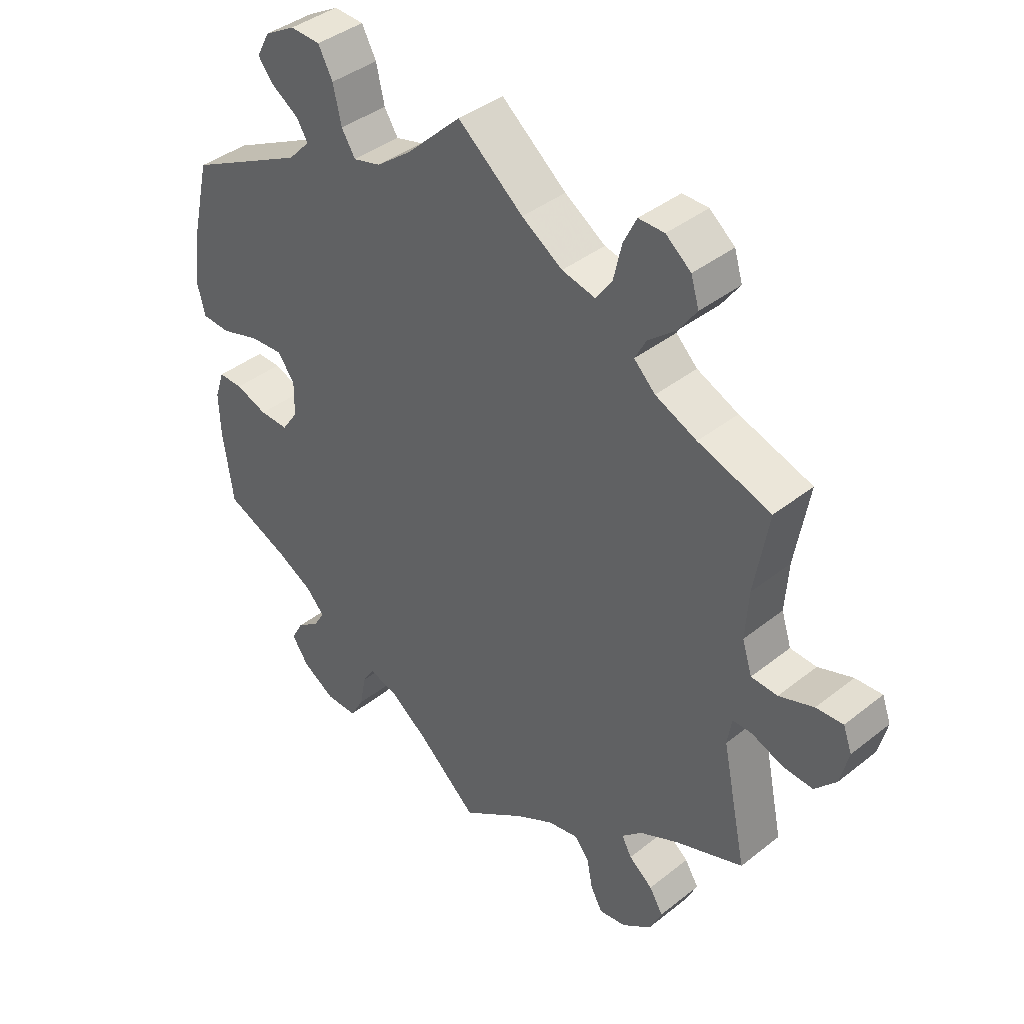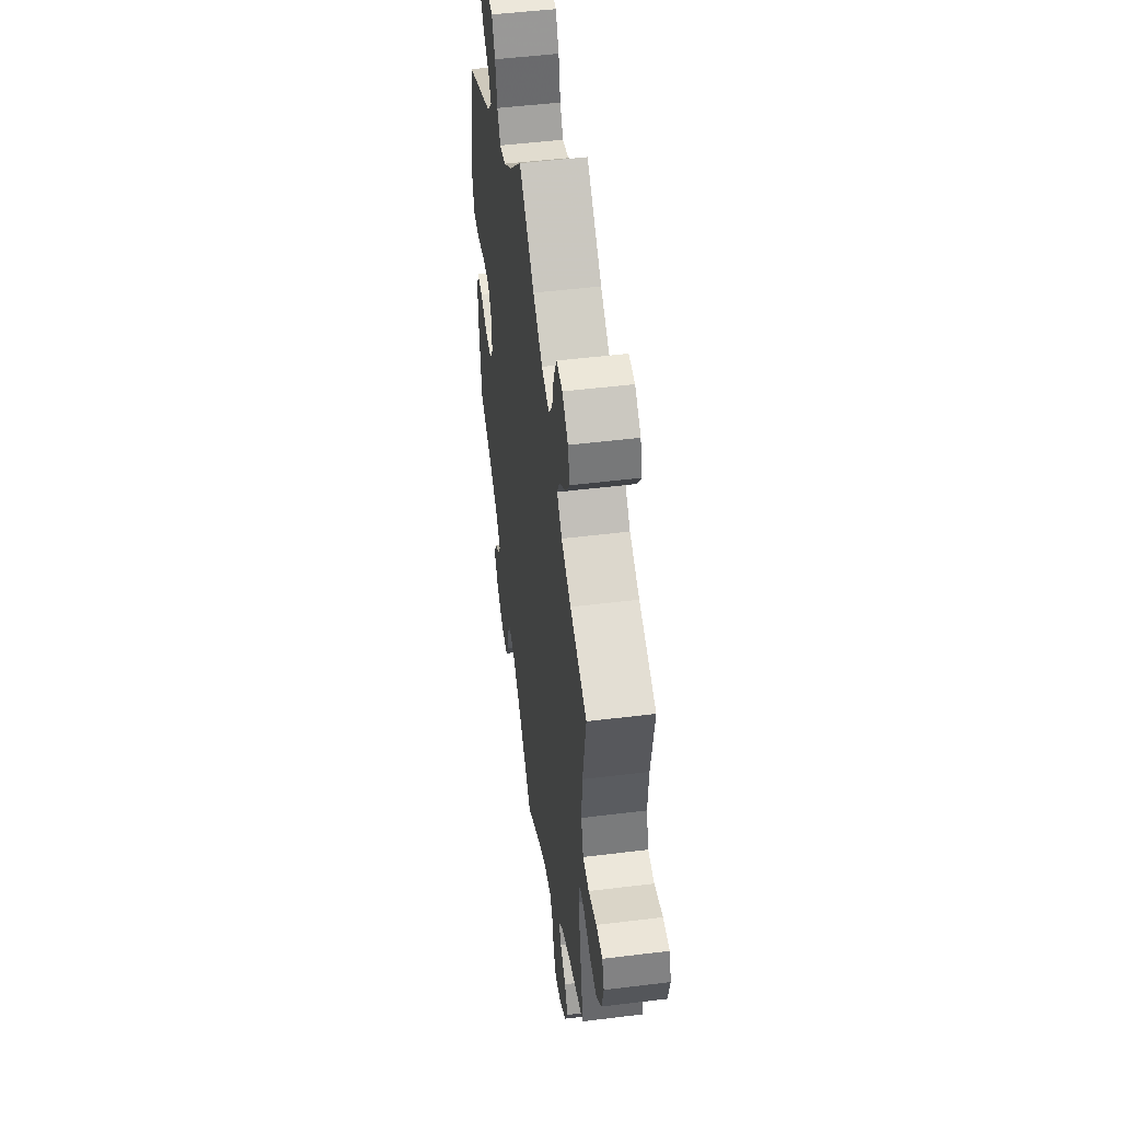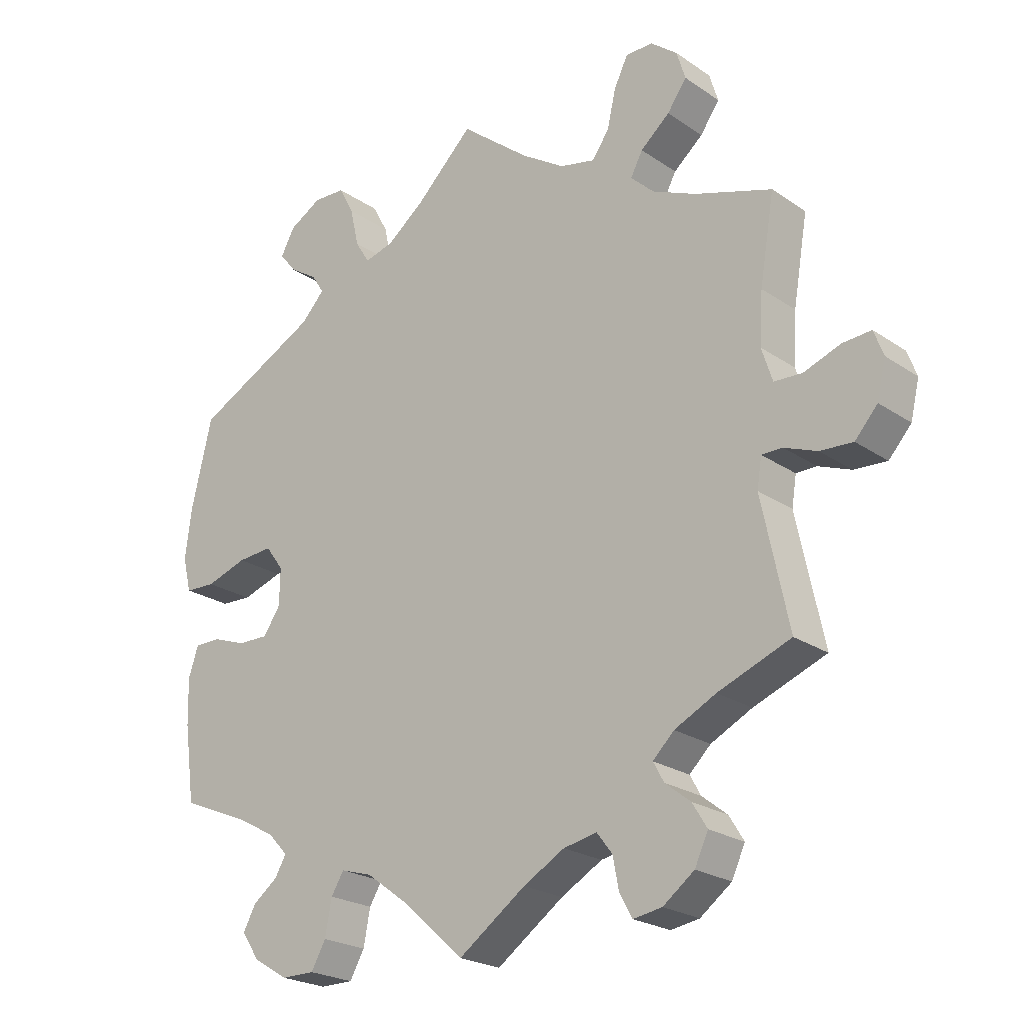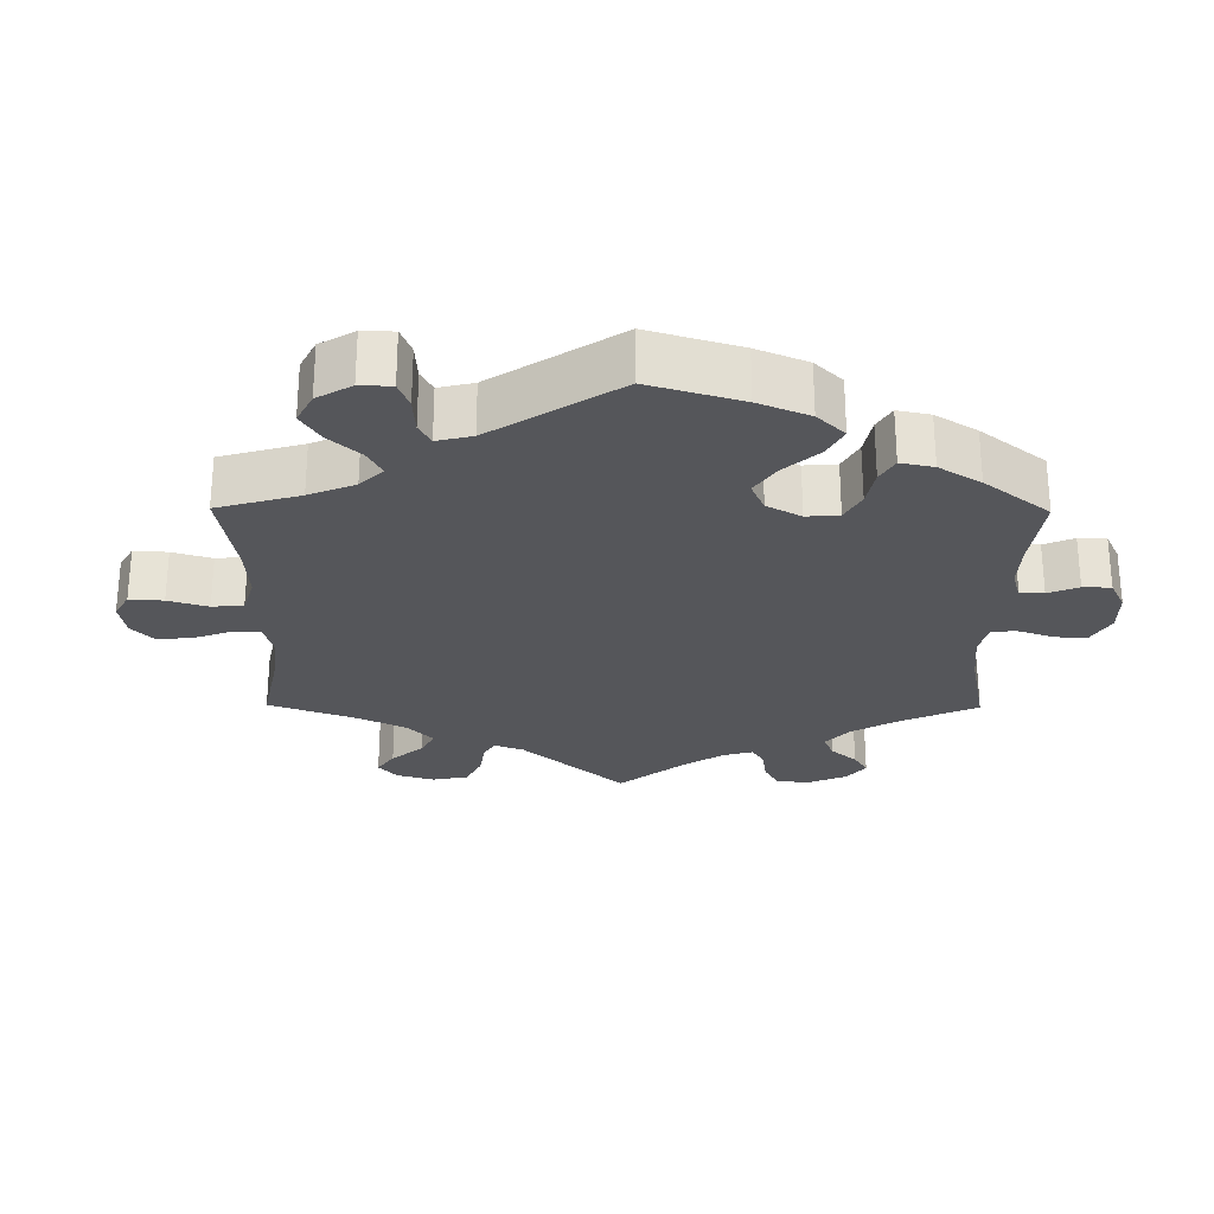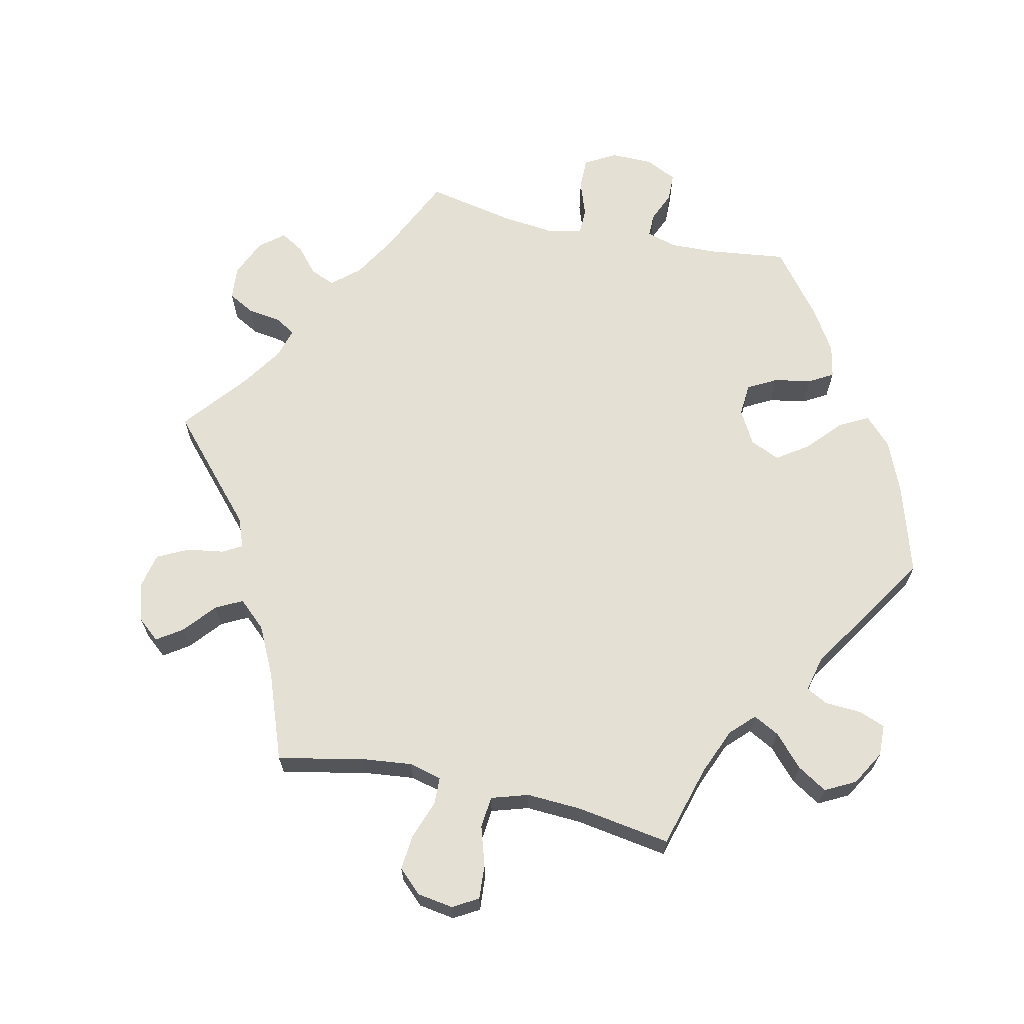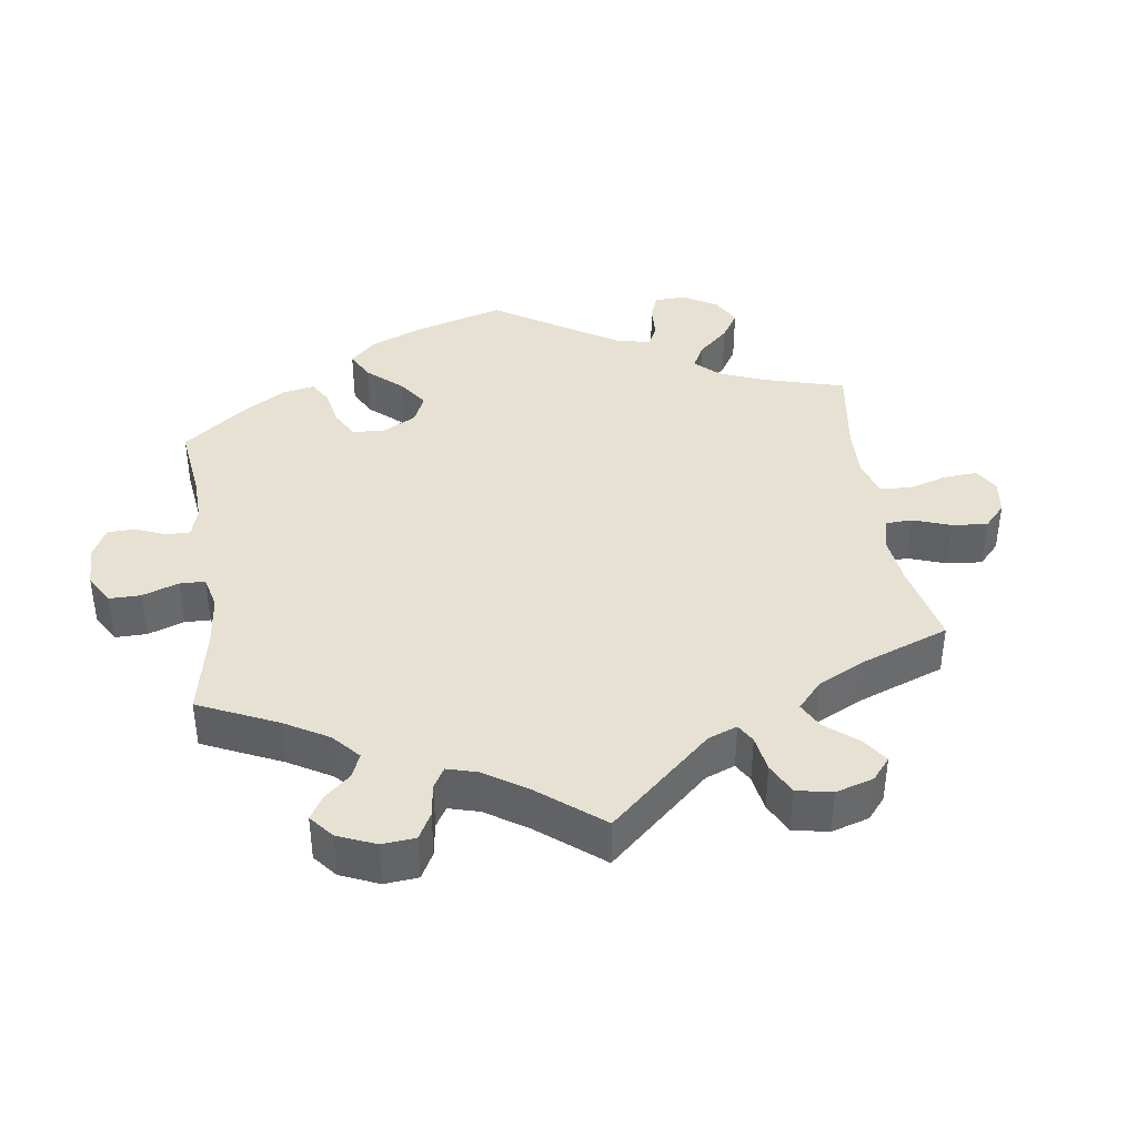
<metadata>
{"format":"obj","ext":"obj","renderer":"f3d","projection":"perspective","resolution":1024,"background":"white","views":[{"elev":40.2,"azim":-134.2,"up":"+Z"},{"elev":50.0,"azim":-97.7,"up":"+Z"},{"elev":-23.0,"azim":-138.9,"up":"+Z"},{"elev":-26.1,"azim":59.5,"up":"+Y"},{"elev":66.0,"azim":-17.5,"up":"+Y"},{"elev":39.4,"azim":-128.4,"up":"+Y"}]}
</metadata>
<code>
v 0.398 0.07 -0.332
v 0.34 0.07 -0.363
v 0.31 0.07 -0.395
v 0.327 0.07 -0.424
v 0.364 0.07 -0.452
v 0.383 0.07 -0.487
v 0.356 0.07 -0.527
v 0.304 0.07 -0.558
v 0.254 0.07 -0.558
v 0.232 0.07 -0.519
v 0.222 0.07 -0.466
v 0.203 0.07 -0.435
v 0.156 0.07 -0.449
v 0.096 0.07 -0.493
v 0 0.07 -0.578
v -0.101 0.07 -0.507
v -0.163 0.07 -0.472
v -0.213 0.07 -0.462
v -0.236 0.07 -0.492
v -0.245 0.07 -0.539
v -0.264 0.07 -0.573
v -0.307 0.07 -0.566
v -0.354 0.07 -0.531
v -0.374 0.07 -0.488
v -0.352 0.07 -0.452
v -0.314 0.07 -0.422
v -0.298 0.07 -0.393
v -0.33 0.07 -0.362
v -0.392 0.07 -0.331
v -0.501 0.07 -0.289
v -0.461 0.07 -0.099
v -0.468 0.07 -0.055
v -0.499 0.07 -0.055
v -0.548 0.07 -0.074
v -0.597 0.07 -0.077
v -0.631 0.07 -0.039
v -0.644 0.07 0.016
v -0.63 0.07 0.054
v -0.587 0.07 0.051
v -0.532 0.07 0.031
v -0.49 0.07 0.033
v -0.474 0.07 0.083
v -0.479 0.07 0.16
v -0.501 0.07 0.289
v -0.385 0.07 0.327
v -0.319 0.07 0.356
v -0.285 0.07 0.389
v -0.303 0.07 0.423
v -0.347 0.07 0.46
v -0.376 0.07 0.501
v -0.363 0.07 0.544
v -0.323 0.07 0.576
v -0.282 0.07 0.576
v -0.261 0.07 0.533
v -0.248 0.07 0.476
v -0.222 0.07 0.44
v -0.169 0.07 0.452
v -0.104 0.07 0.494
v 0 0.07 0.578
v 0.087 0.07 0.494
v 0.143 0.07 0.451
v 0.187 0.07 0.439
v 0.209 0.07 0.474
v 0.222 0.07 0.532
v 0.245 0.07 0.575
v 0.293 0.07 0.577
v 0.342 0.07 0.549
v 0.363 0.07 0.51
v 0.338 0.07 0.479
v 0.295 0.07 0.451
v 0.277 0.07 0.422
v 0.312 0.07 0.385
v 0.5 0.07 0.289
v 0.531 0.07 0.158
v 0.541 0.07 0.081
v 0.528 0.07 0.029
v 0.482 0.07 0.027
v 0.42 0.07 0.047
v 0.367 0.07 0.051
v 0.34 0.07 0.014
v 0.341 0.07 -0.041
v 0.367 0.07 -0.079
v 0.413 0.07 -0.078
v 0.464 0.07 -0.06
v 0.503 0.07 -0.06
v 0.518 0.07 -0.105
v 0.516 0.07 -0.174
v 0.5 0.07 -0.289
v 0.398 0 -0.332
v 0.34 0 -0.363
v 0.31 0 -0.395
v 0.327 0 -0.424
v 0.364 0 -0.452
v 0.383 0 -0.487
v 0.356 0 -0.527
v 0.304 0 -0.558
v 0.254 0 -0.558
v 0.232 0 -0.519
v 0.222 0 -0.466
v 0.203 0 -0.435
v 0.156 0 -0.449
v 0.096 0 -0.493
v 0 0 -0.578
v -0.101 0 -0.507
v -0.163 0 -0.472
v -0.213 0 -0.462
v -0.236 0 -0.492
v -0.245 0 -0.539
v -0.264 0 -0.573
v -0.307 0 -0.566
v -0.354 0 -0.531
v -0.374 0 -0.488
v -0.352 0 -0.452
v -0.314 0 -0.422
v -0.298 0 -0.393
v -0.33 0 -0.362
v -0.392 0 -0.331
v -0.501 0 -0.289
v -0.461 0 -0.099
v -0.468 0 -0.055
v -0.499 0 -0.055
v -0.548 0 -0.074
v -0.597 0 -0.077
v -0.631 0 -0.039
v -0.644 0 0.016
v -0.63 0 0.054
v -0.587 0 0.051
v -0.532 0 0.031
v -0.49 0 0.033
v -0.474 0 0.083
v -0.479 0 0.16
v -0.501 0 0.289
v -0.385 0 0.327
v -0.319 0 0.356
v -0.285 0 0.389
v -0.303 0 0.423
v -0.347 0 0.46
v -0.376 0 0.501
v -0.363 0 0.544
v -0.323 0 0.576
v -0.282 0 0.576
v -0.261 0 0.533
v -0.248 0 0.476
v -0.222 0 0.44
v -0.169 0 0.452
v -0.104 0 0.494
v 0 0 0.578
v 0.087 0 0.494
v 0.143 0 0.451
v 0.187 0 0.439
v 0.209 0 0.474
v 0.222 0 0.532
v 0.245 0 0.575
v 0.293 0 0.577
v 0.342 0 0.549
v 0.363 0 0.51
v 0.338 0 0.479
v 0.295 0 0.451
v 0.277 0 0.422
v 0.312 0 0.385
v 0.5 0 0.289
v 0.531 0 0.158
v 0.541 0 0.081
v 0.528 0 0.029
v 0.482 0 0.027
v 0.42 0 0.047
v 0.367 0 0.051
v 0.34 0 0.014
v 0.341 0 -0.041
v 0.367 0 -0.079
v 0.413 0 -0.078
v 0.464 0 -0.06
v 0.503 0 -0.06
v 0.518 0 -0.105
v 0.516 0 -0.174
v 0.5 0 -0.289
f 87 88 1
f 86 87 1 2
f 83 84 85 86
f 82 83 86 2
f 81 82 2 3
f 80 81 3
f 75 76 77 78
f 75 78 79
f 72 73 74 75
f 71 72 75 79
f 67 68 69 70
f 67 70 71
f 66 67 71
f 63 64 65 66
f 62 63 66 71
f 58 59 60
f 57 58 60 61
f 56 57 61 62
f 52 53 54 55
f 52 55 56
f 51 52 56
f 48 49 50 51
f 47 48 51 56
f 46 47 56 62
f 43 44 45
f 42 43 45 46
f 41 42 46 62
f 37 38 39 40
f 37 40 41
f 36 37 41
f 33 34 35 36
f 32 33 36 41
f 29 30 31
f 28 29 31 32
f 27 28 32 41
f 23 24 25 26
f 23 26 27
f 22 23 27
f 19 20 21 22
f 18 19 22 27
f 17 18 27 41
f 14 15 16
f 13 14 16 17
f 12 13 17 41
f 8 9 10 11
f 8 11 12
f 7 8 12
f 4 5 6 7
f 3 4 7 12
f 80 3 12 41
f 71 79 80
f 41 62 71 80
f 89 176 175
f 90 89 175 174
f 174 173 172 171
f 90 174 171 170
f 91 90 170 169
f 91 169 168
f 166 165 164 163
f 167 166 163
f 163 162 161 160
f 167 163 160 159
f 158 157 156 155
f 159 158 155
f 159 155 154
f 154 153 152 151
f 159 154 151 150
f 148 147 146
f 149 148 146 145
f 150 149 145 144
f 143 142 141 140
f 144 143 140
f 144 140 139
f 139 138 137 136
f 144 139 136 135
f 150 144 135 134
f 133 132 131
f 134 133 131 130
f 150 134 130 129
f 128 127 126 125
f 129 128 125
f 129 125 124
f 124 123 122 121
f 129 124 121 120
f 119 118 117
f 120 119 117 116
f 129 120 116 115
f 114 113 112 111
f 115 114 111
f 115 111 110
f 110 109 108 107
f 115 110 107 106
f 129 115 106 105
f 104 103 102
f 105 104 102 101
f 129 105 101 100
f 99 98 97 96
f 100 99 96
f 100 96 95
f 95 94 93 92
f 100 95 92 91
f 129 100 91 168
f 168 167 159
f 168 159 150 129
f 1 89 90 2
f 2 90 91 3
f 3 91 92 4
f 4 92 93 5
f 5 93 94 6
f 6 94 95 7
f 7 95 96 8
f 8 96 97 9
f 9 97 98 10
f 10 98 99 11
f 11 99 100 12
f 12 100 101 13
f 13 101 102 14
f 14 102 103 15
f 15 103 104 16
f 16 104 105 17
f 17 105 106 18
f 18 106 107 19
f 19 107 108 20
f 20 108 109 21
f 21 109 110 22
f 22 110 111 23
f 23 111 112 24
f 24 112 113 25
f 25 113 114 26
f 26 114 115 27
f 27 115 116 28
f 28 116 117 29
f 29 117 118 30
f 30 118 119 31
f 31 119 120 32
f 32 120 121 33
f 33 121 122 34
f 34 122 123 35
f 35 123 124 36
f 36 124 125 37
f 37 125 126 38
f 38 126 127 39
f 39 127 128 40
f 40 128 129 41
f 41 129 130 42
f 42 130 131 43
f 43 131 132 44
f 44 132 133 45
f 45 133 134 46
f 46 134 135 47
f 47 135 136 48
f 48 136 137 49
f 49 137 138 50
f 50 138 139 51
f 51 139 140 52
f 52 140 141 53
f 53 141 142 54
f 54 142 143 55
f 55 143 144 56
f 56 144 145 57
f 57 145 146 58
f 58 146 147 59
f 59 147 148 60
f 60 148 149 61
f 61 149 150 62
f 62 150 151 63
f 63 151 152 64
f 64 152 153 65
f 65 153 154 66
f 66 154 155 67
f 67 155 156 68
f 68 156 157 69
f 69 157 158 70
f 70 158 159 71
f 71 159 160 72
f 72 160 161 73
f 73 161 162 74
f 74 162 163 75
f 75 163 164 76
f 76 164 165 77
f 77 165 166 78
f 78 166 167 79
f 79 167 168 80
f 80 168 169 81
f 81 169 170 82
f 82 170 171 83
f 83 171 172 84
f 84 172 173 85
f 85 173 174 86
f 86 174 175 87
f 87 175 176 88
f 88 176 89 1

</code>
